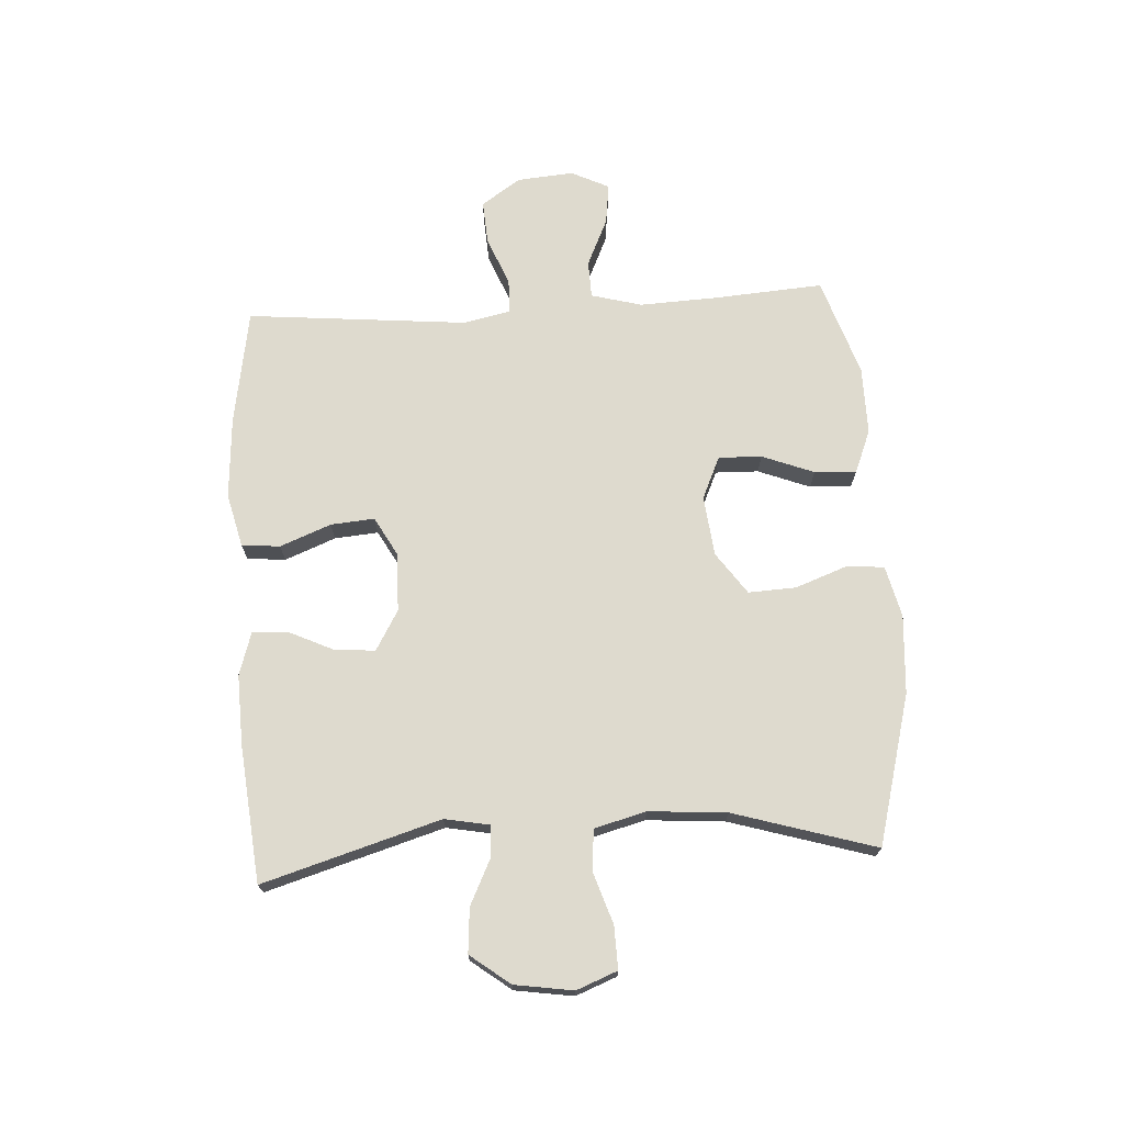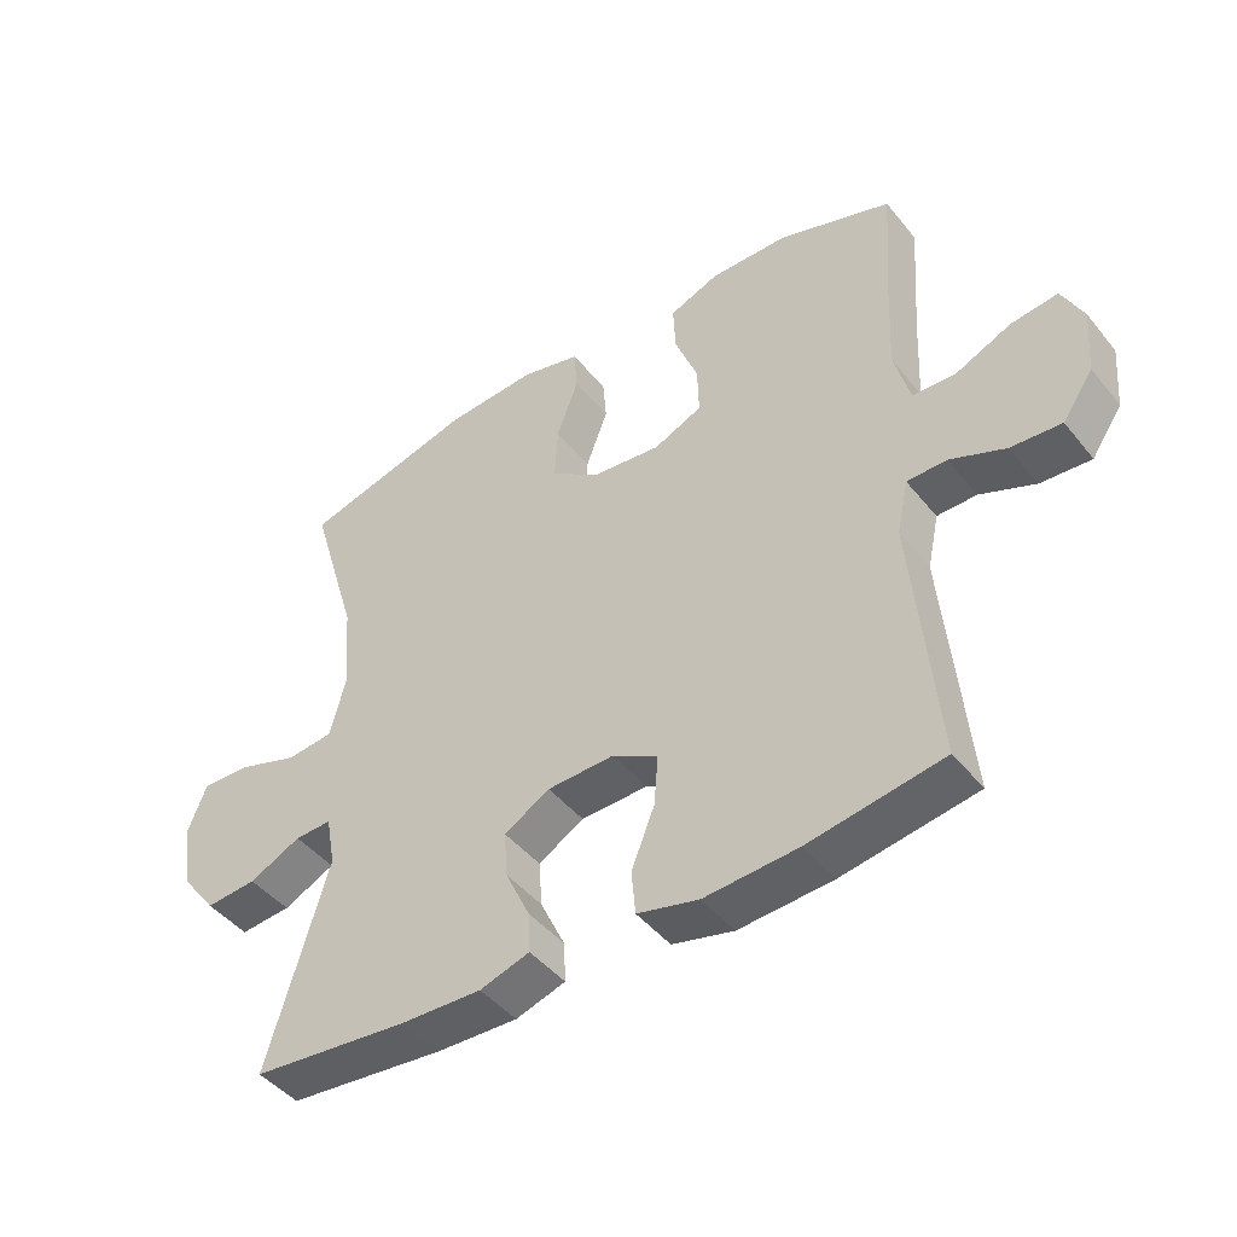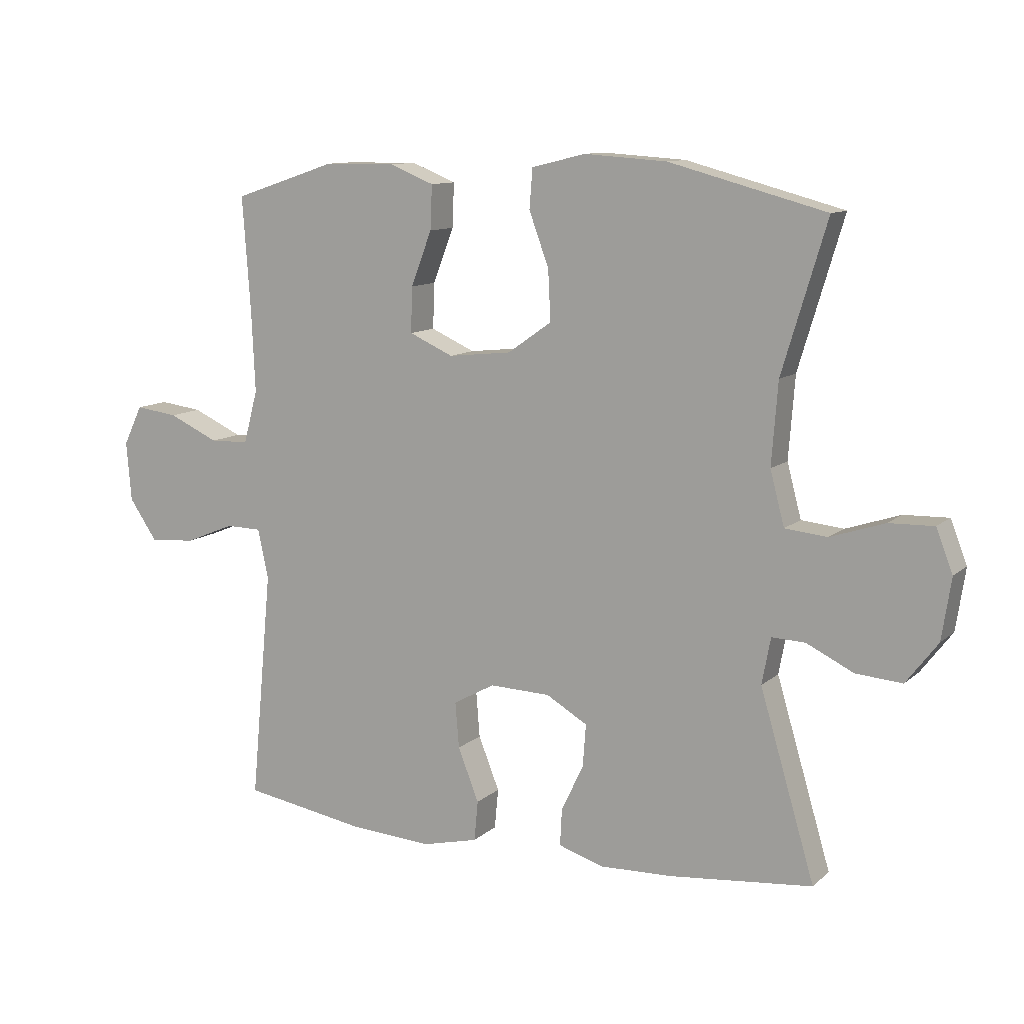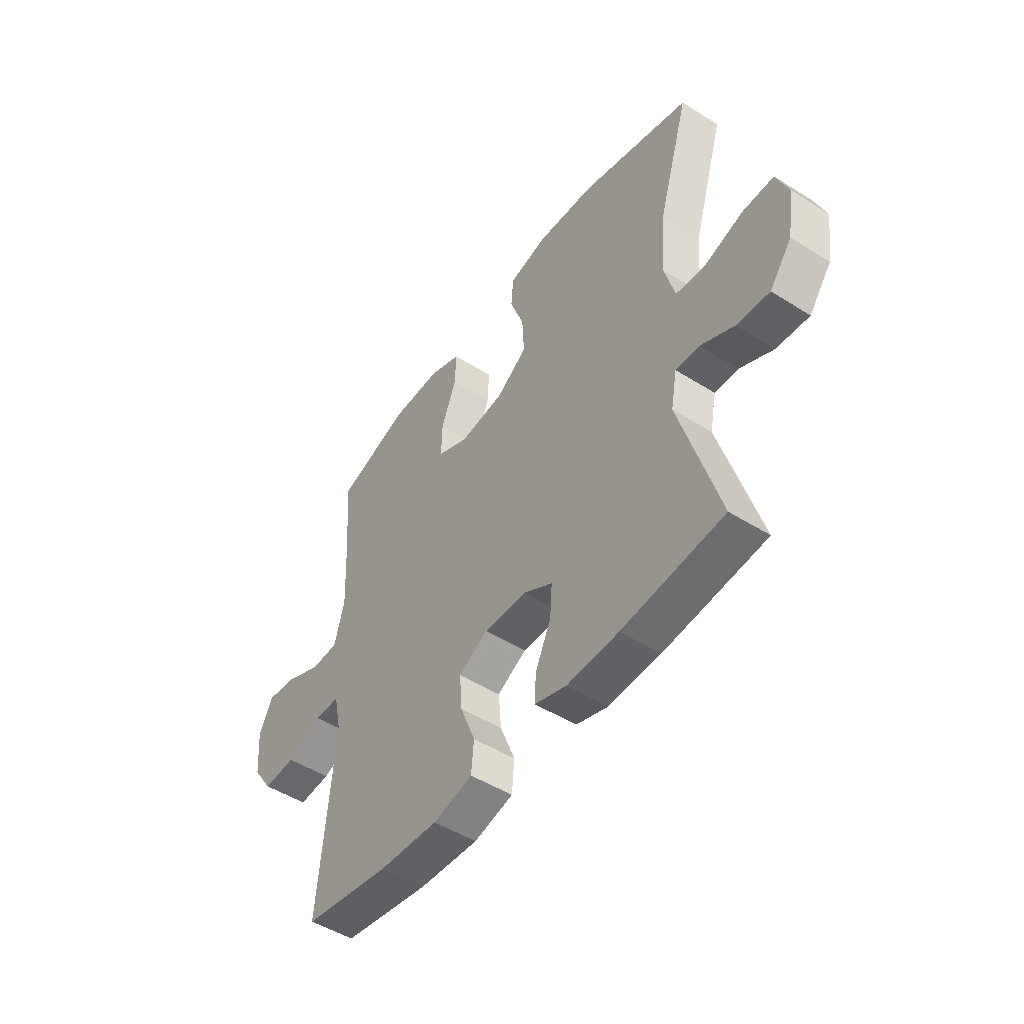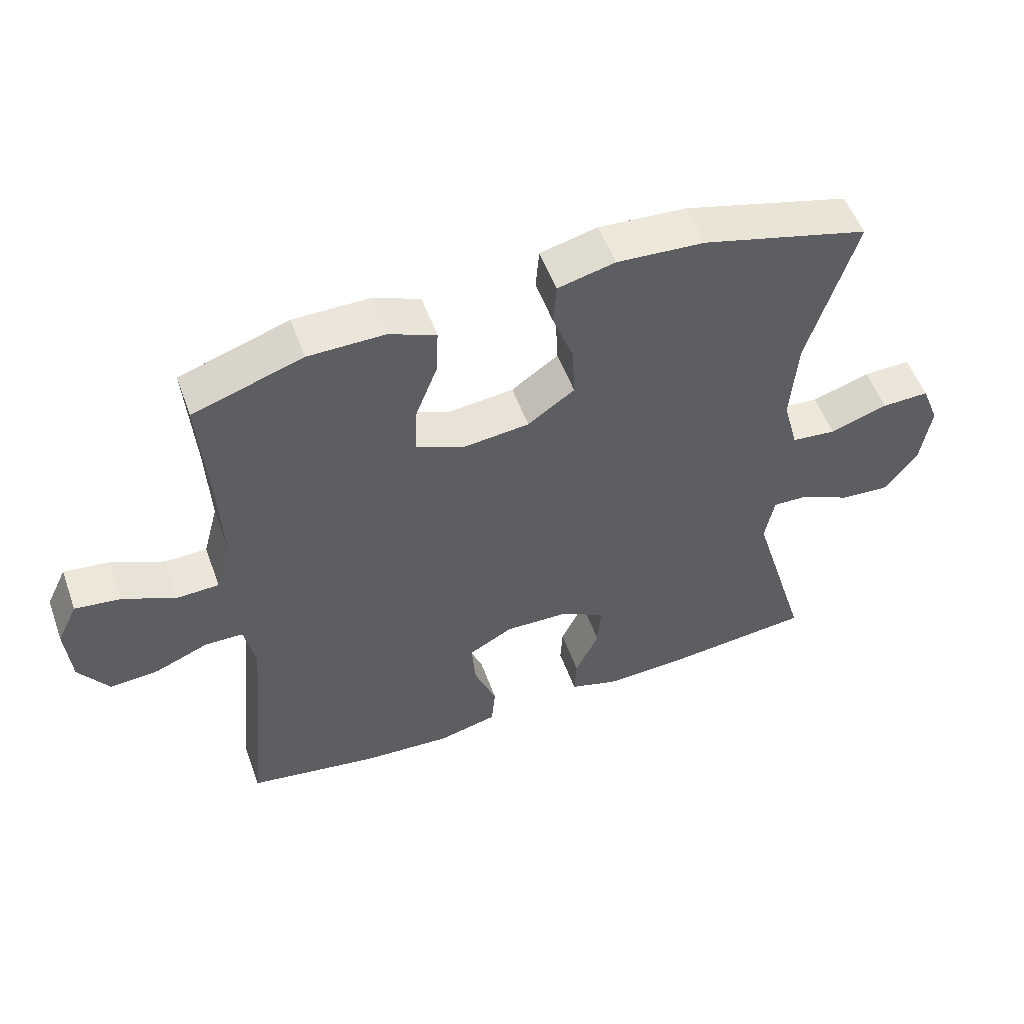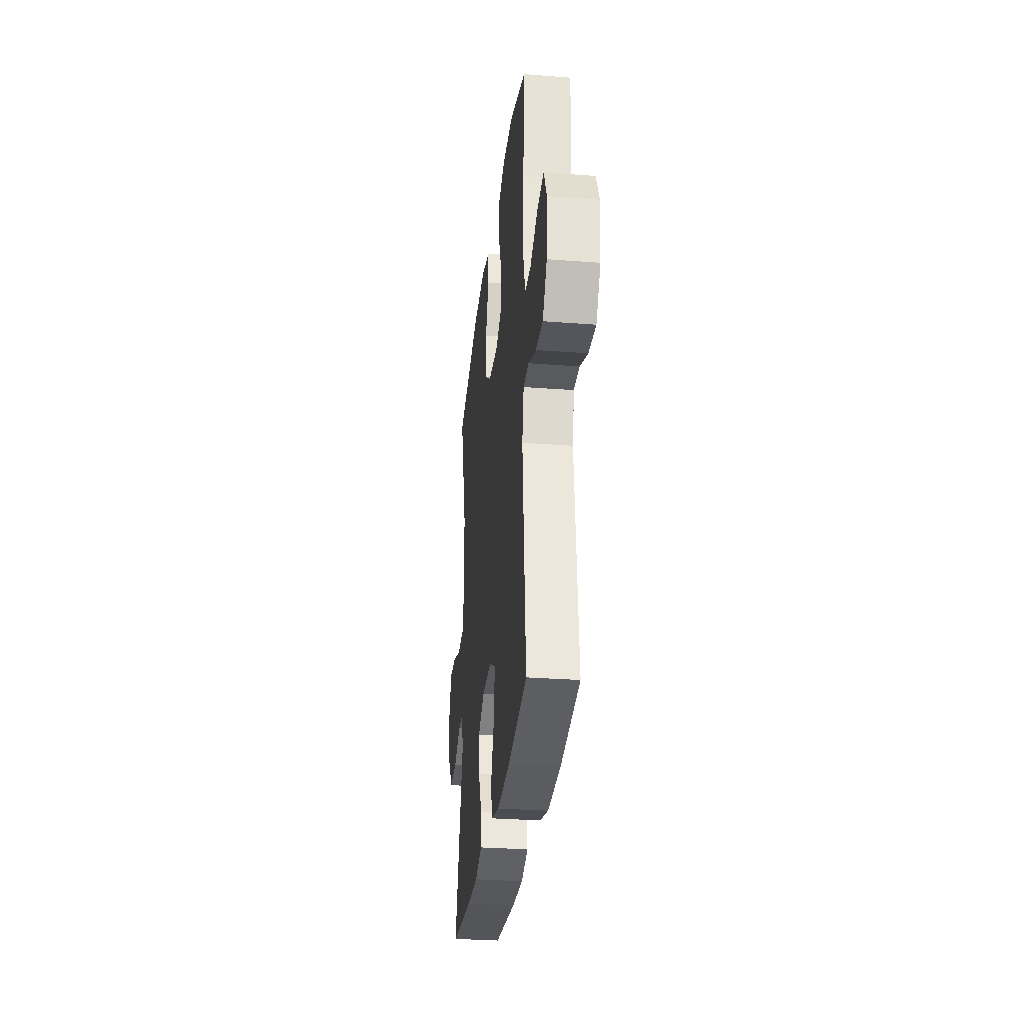
<metadata>
{"format":"obj","ext":"obj","renderer":"f3d","projection":"perspective","resolution":1024,"background":"white","views":[{"elev":71.2,"azim":-93.4,"up":"+Y"},{"elev":-45.1,"azim":36.2,"up":"+Z"},{"elev":10.9,"azim":-152.4,"up":"+Z"},{"elev":-49.0,"azim":-125.1,"up":"+Z"},{"elev":53.6,"azim":160.2,"up":"+Z"},{"elev":-30.0,"azim":83.6,"up":"+Z"}]}
</metadata>
<code>
v -0.5 0.07 0.5
v -0.247 0.07 0.568
v -0.114 0.07 0.577
v -0.027 0.07 0.556
v -0.022 0.07 0.492
v -0.054 0.07 0.405
v -0.058 0.07 0.324
v 0.013 0.07 0.274
v 0.115 0.07 0.263
v 0.186 0.07 0.295
v 0.184 0.07 0.368
v 0.15 0.07 0.456
v 0.147 0.07 0.527
v 0.219 0.07 0.556
v 0.334 0.07 0.555
v 0.5 0.07 0.5
v 0.487 0.07 0.317
v 0.481 0.07 0.184
v 0.504 0.07 0.098
v 0.567 0.07 0.096
v 0.648 0.07 0.133
v 0.717 0.07 0.142
v 0.748 0.07 0.078
v 0.74 0.07 -0.018
v 0.695 0.07 -0.084
v 0.621 0.07 -0.079
v 0.54 0.07 -0.046
v 0.482 0.07 -0.047
v 0.465 0.07 -0.127
v 0.5 0.07 -0.5
v 0.303 0.07 -0.533
v 0.166 0.07 -0.542
v 0.076 0.07 -0.52
v 0.07 0.07 -0.455
v 0.104 0.07 -0.369
v 0.11 0.07 -0.295
v 0.043 0.07 -0.258
v -0.055 0.07 -0.261
v -0.122 0.07 -0.3
v -0.117 0.07 -0.368
v -0.081 0.07 -0.445
v -0.078 0.07 -0.504
v -0.151 0.07 -0.527
v -0.269 0.07 -0.523
v -0.5 0.07 -0.5
v -0.411 0.07 -0.2
v -0.425 0.07 -0.125
v -0.479 0.07 -0.127
v -0.555 0.07 -0.164
v -0.63 0.07 -0.17
v -0.681 0.07 -0.103
v -0.696 0.07 -0.004
v -0.669 0.07 0.065
v -0.597 0.07 0.063
v -0.509 0.07 0.034
v -0.441 0.07 0.041
v -0.418 0.07 0.128
v -0.428 0.07 0.26
v -0.5 0 0.5
v -0.247 0 0.568
v -0.114 0 0.577
v -0.027 0 0.556
v -0.022 0 0.492
v -0.054 0 0.405
v -0.058 0 0.324
v 0.013 0 0.274
v 0.115 0 0.263
v 0.186 0 0.295
v 0.184 0 0.368
v 0.15 0 0.456
v 0.147 0 0.527
v 0.219 0 0.556
v 0.334 0 0.555
v 0.5 0 0.5
v 0.487 0 0.317
v 0.481 0 0.184
v 0.504 0 0.098
v 0.567 0 0.096
v 0.648 0 0.133
v 0.717 0 0.142
v 0.748 0 0.078
v 0.74 0 -0.018
v 0.695 0 -0.084
v 0.621 0 -0.079
v 0.54 0 -0.046
v 0.482 0 -0.047
v 0.465 0 -0.127
v 0.5 0 -0.5
v 0.303 0 -0.533
v 0.166 0 -0.542
v 0.076 0 -0.52
v 0.07 0 -0.455
v 0.104 0 -0.369
v 0.11 0 -0.295
v 0.043 0 -0.258
v -0.055 0 -0.261
v -0.122 0 -0.3
v -0.117 0 -0.368
v -0.081 0 -0.445
v -0.078 0 -0.504
v -0.151 0 -0.527
v -0.269 0 -0.523
v -0.5 0 -0.5
v -0.411 0 -0.2
v -0.425 0 -0.125
v -0.479 0 -0.127
v -0.555 0 -0.164
v -0.63 0 -0.17
v -0.681 0 -0.103
v -0.696 0 -0.004
v -0.669 0 0.065
v -0.597 0 0.063
v -0.509 0 0.034
v -0.441 0 0.041
v -0.418 0 0.128
v -0.428 0 0.26
f 52 53 54 55
f 52 55 56
f 51 52 56
f 48 49 50 51
f 47 48 51 56
f 46 47 56 57
f 44 45 46
f 43 44 46 57
f 40 41 42 43
f 39 40 43 57
f 32 33 34 35
f 32 35 36
f 29 30 31 32
f 28 29 32 36
f 24 25 26 27
f 24 27 28
f 23 24 28
f 20 21 22 23
f 19 20 23 28
f 18 19 28 36
f 14 15 16 17
f 11 12 13 14
f 10 11 14 17
f 9 10 17 18
f 3 4 5 6
f 3 6 7
f 58 1 2 3
f 58 3 7
f 38 39 57 58
f 37 38 58 7
f 36 37 7 8
f 8 9 18 36
f 113 112 111 110
f 114 113 110
f 114 110 109
f 109 108 107 106
f 114 109 106 105
f 115 114 105 104
f 104 103 102
f 115 104 102 101
f 101 100 99 98
f 115 101 98 97
f 93 92 91 90
f 94 93 90
f 90 89 88 87
f 94 90 87 86
f 85 84 83 82
f 86 85 82
f 86 82 81
f 81 80 79 78
f 86 81 78 77
f 94 86 77 76
f 75 74 73 72
f 72 71 70 69
f 75 72 69 68
f 76 75 68 67
f 64 63 62 61
f 65 64 61
f 61 60 59 116
f 65 61 116
f 116 115 97 96
f 65 116 96 95
f 66 65 95 94
f 94 76 67 66
f 1 59 60 2
f 2 60 61 3
f 3 61 62 4
f 4 62 63 5
f 5 63 64 6
f 6 64 65 7
f 7 65 66 8
f 8 66 67 9
f 9 67 68 10
f 10 68 69 11
f 11 69 70 12
f 12 70 71 13
f 13 71 72 14
f 14 72 73 15
f 15 73 74 16
f 16 74 75 17
f 17 75 76 18
f 18 76 77 19
f 19 77 78 20
f 20 78 79 21
f 21 79 80 22
f 22 80 81 23
f 23 81 82 24
f 24 82 83 25
f 25 83 84 26
f 26 84 85 27
f 27 85 86 28
f 28 86 87 29
f 29 87 88 30
f 30 88 89 31
f 31 89 90 32
f 32 90 91 33
f 33 91 92 34
f 34 92 93 35
f 35 93 94 36
f 36 94 95 37
f 37 95 96 38
f 38 96 97 39
f 39 97 98 40
f 40 98 99 41
f 41 99 100 42
f 42 100 101 43
f 43 101 102 44
f 44 102 103 45
f 45 103 104 46
f 46 104 105 47
f 47 105 106 48
f 48 106 107 49
f 49 107 108 50
f 50 108 109 51
f 51 109 110 52
f 52 110 111 53
f 53 111 112 54
f 54 112 113 55
f 55 113 114 56
f 56 114 115 57
f 57 115 116 58
f 58 116 59 1

</code>
